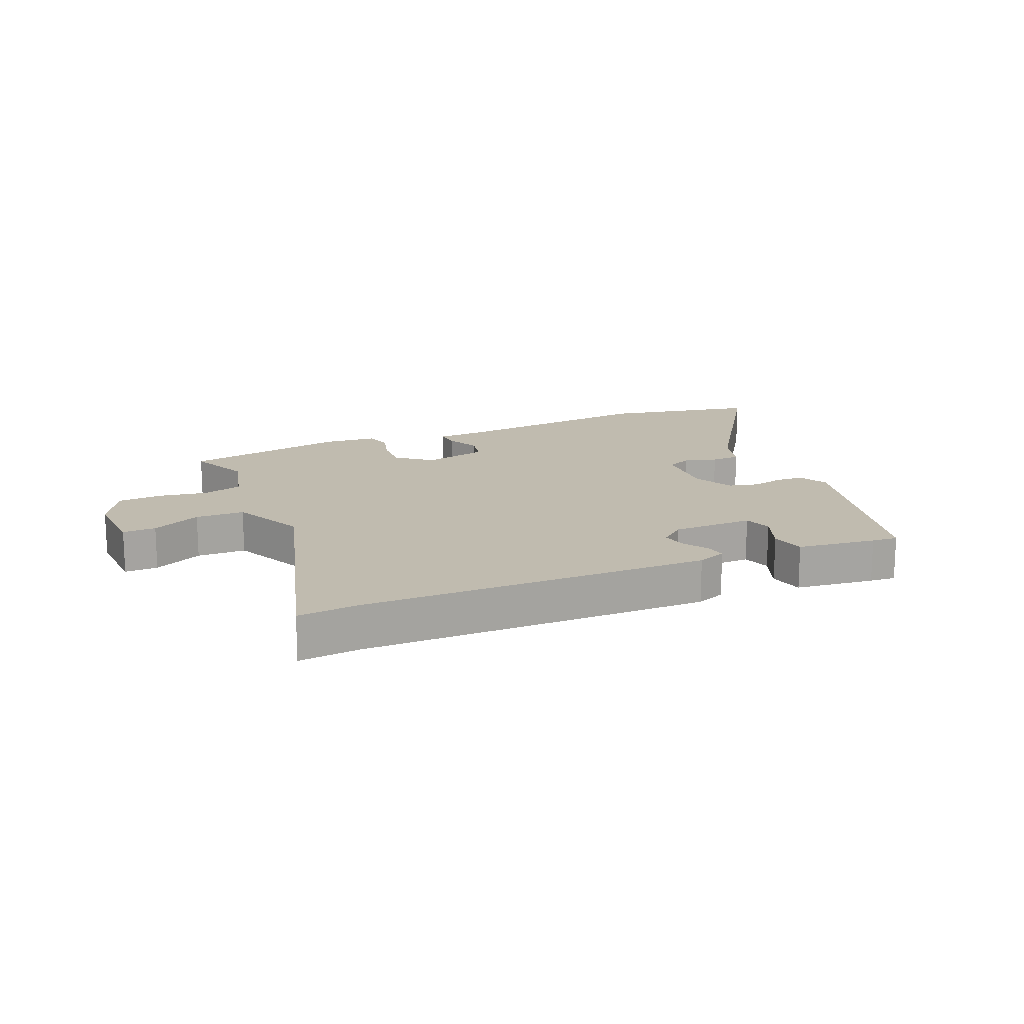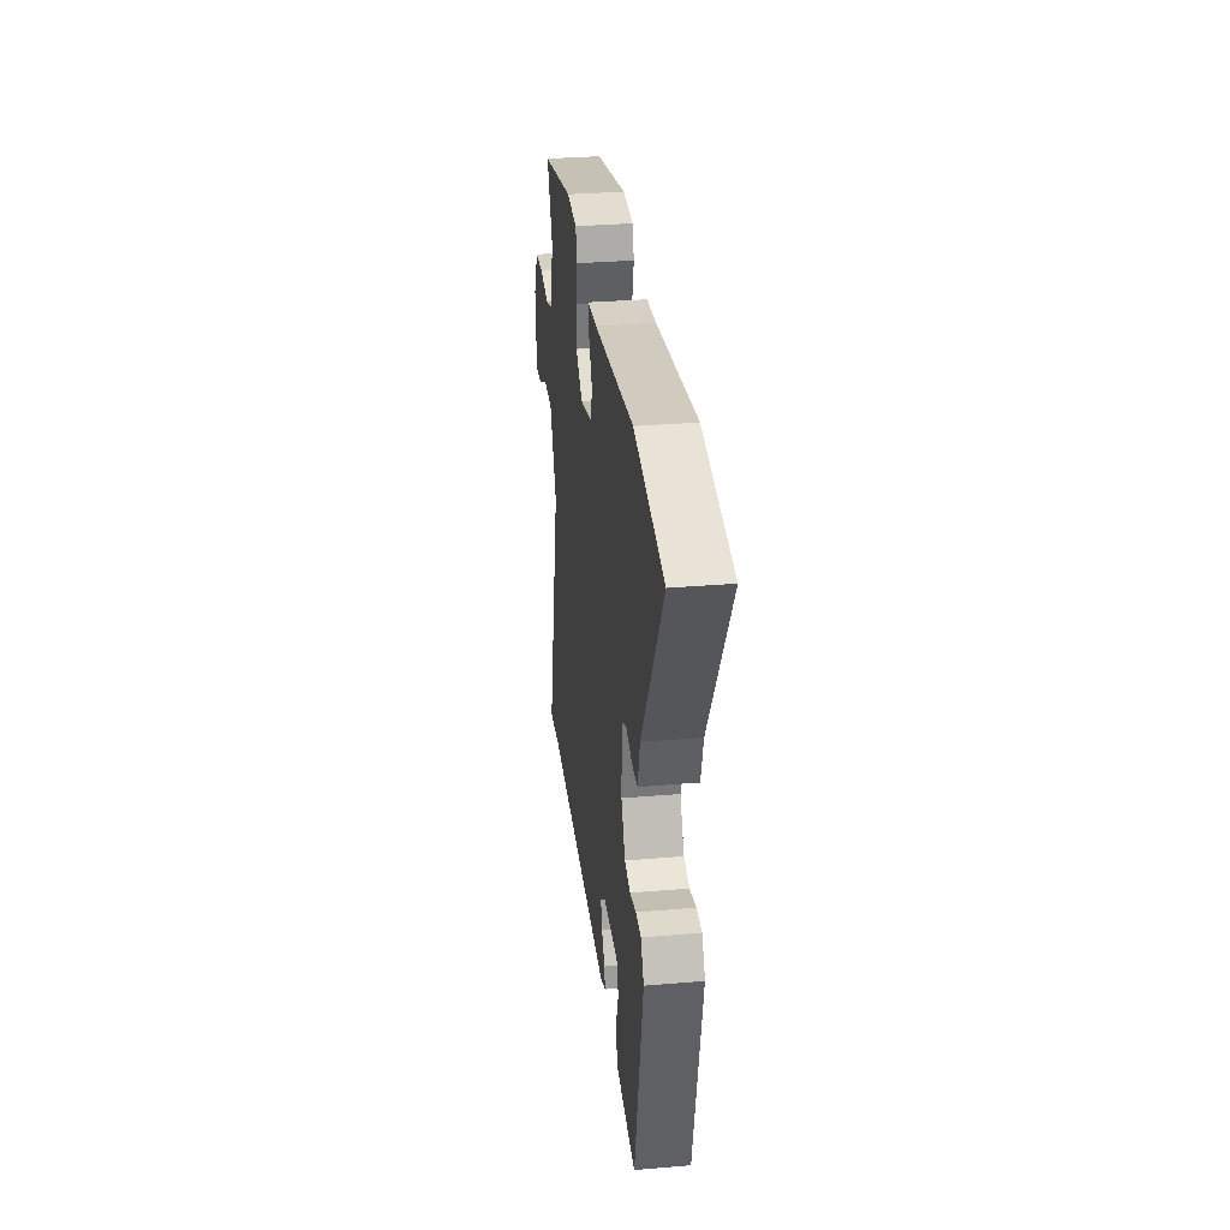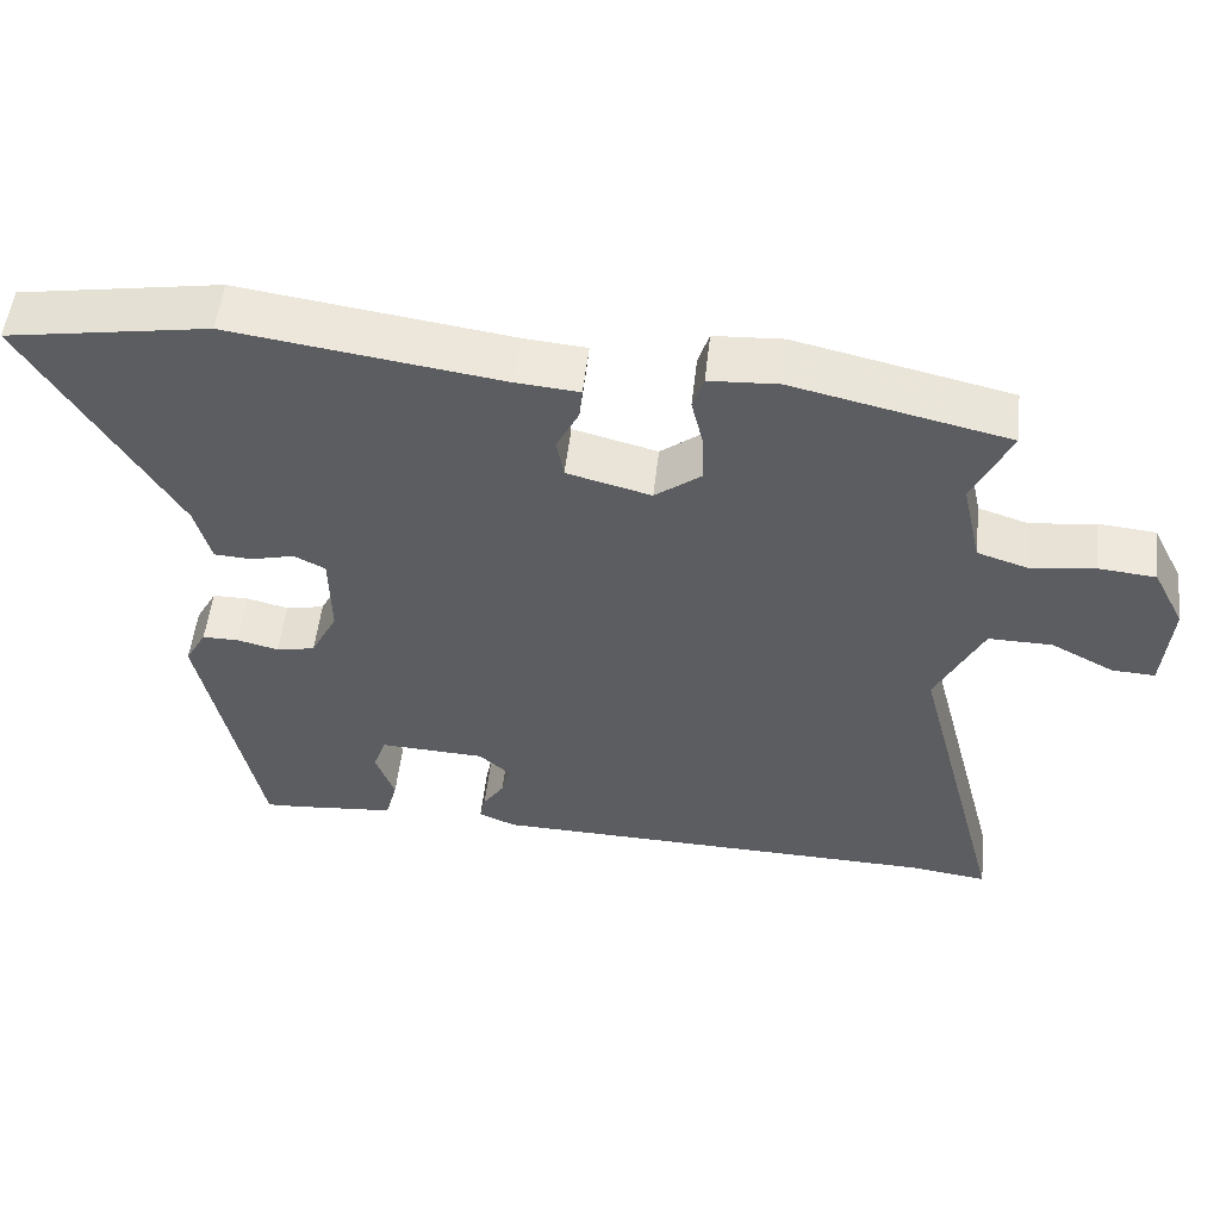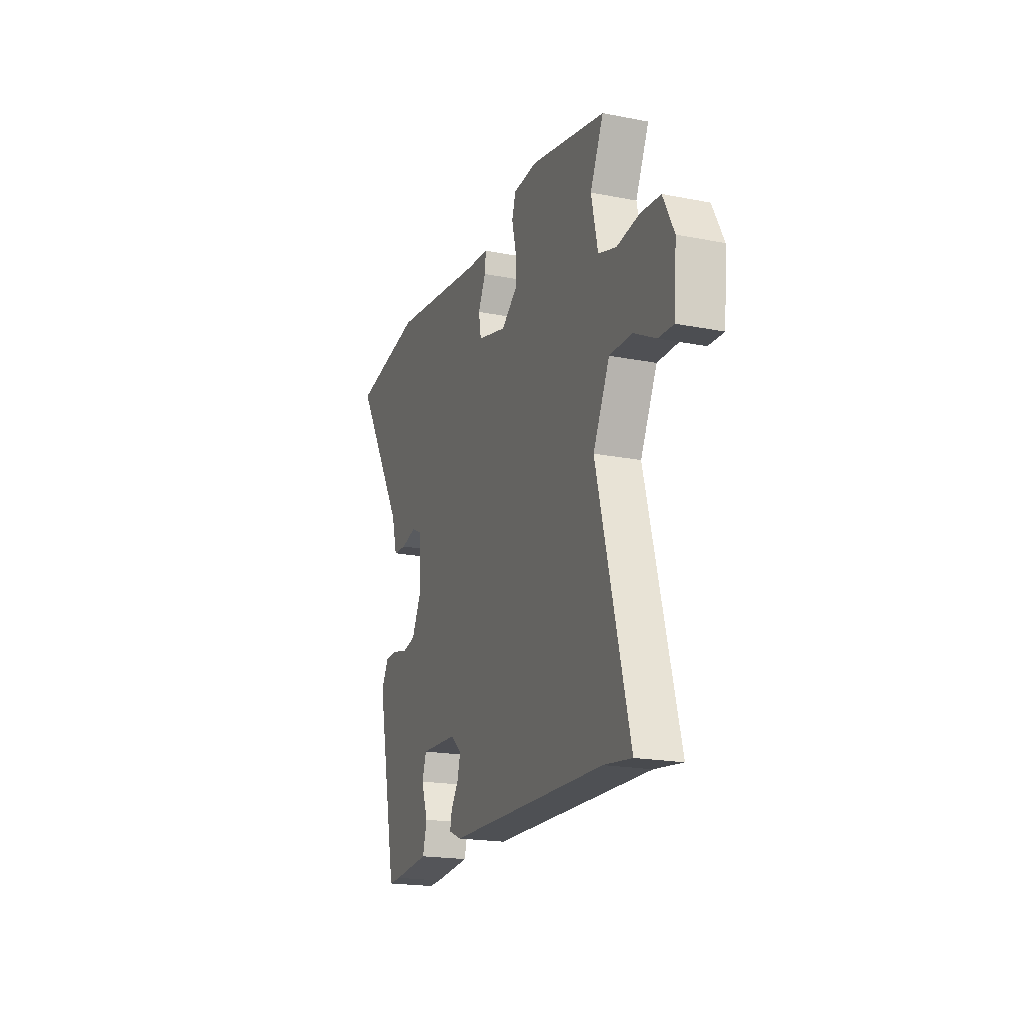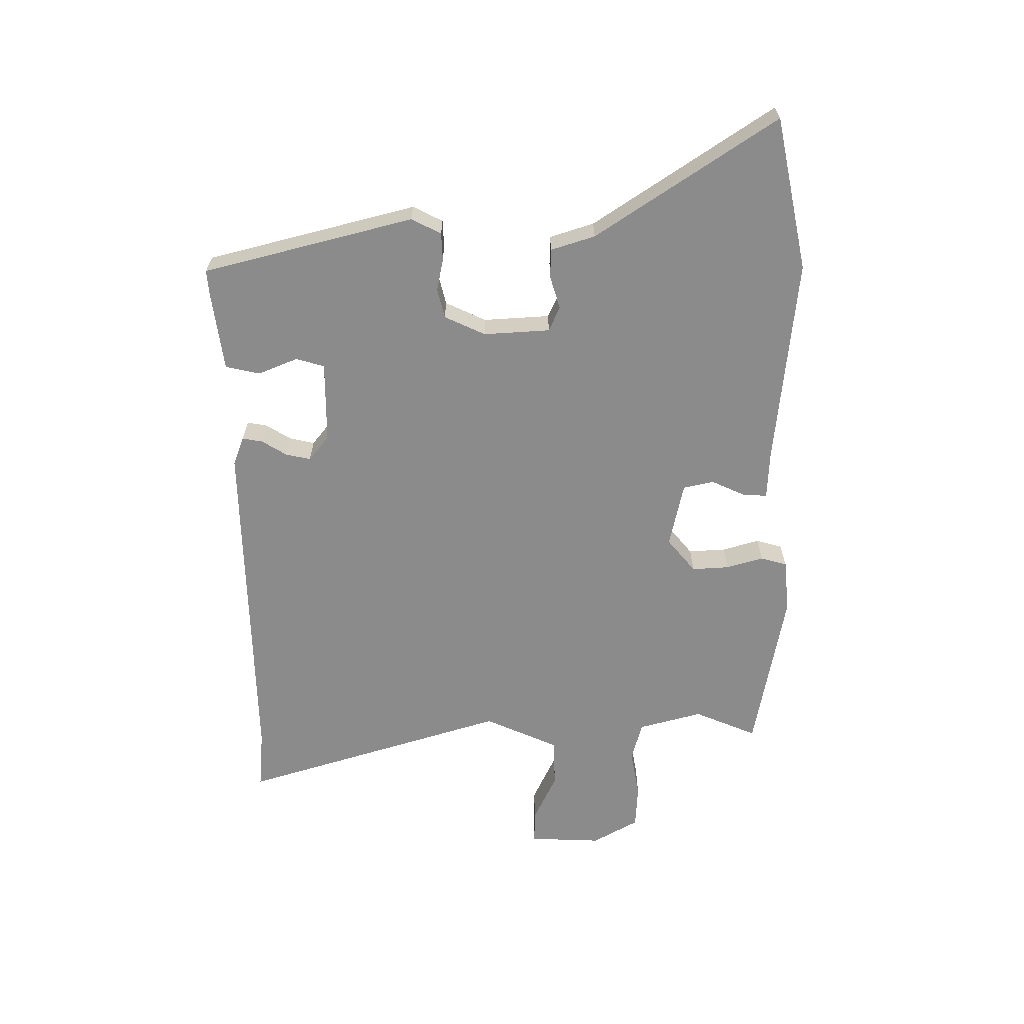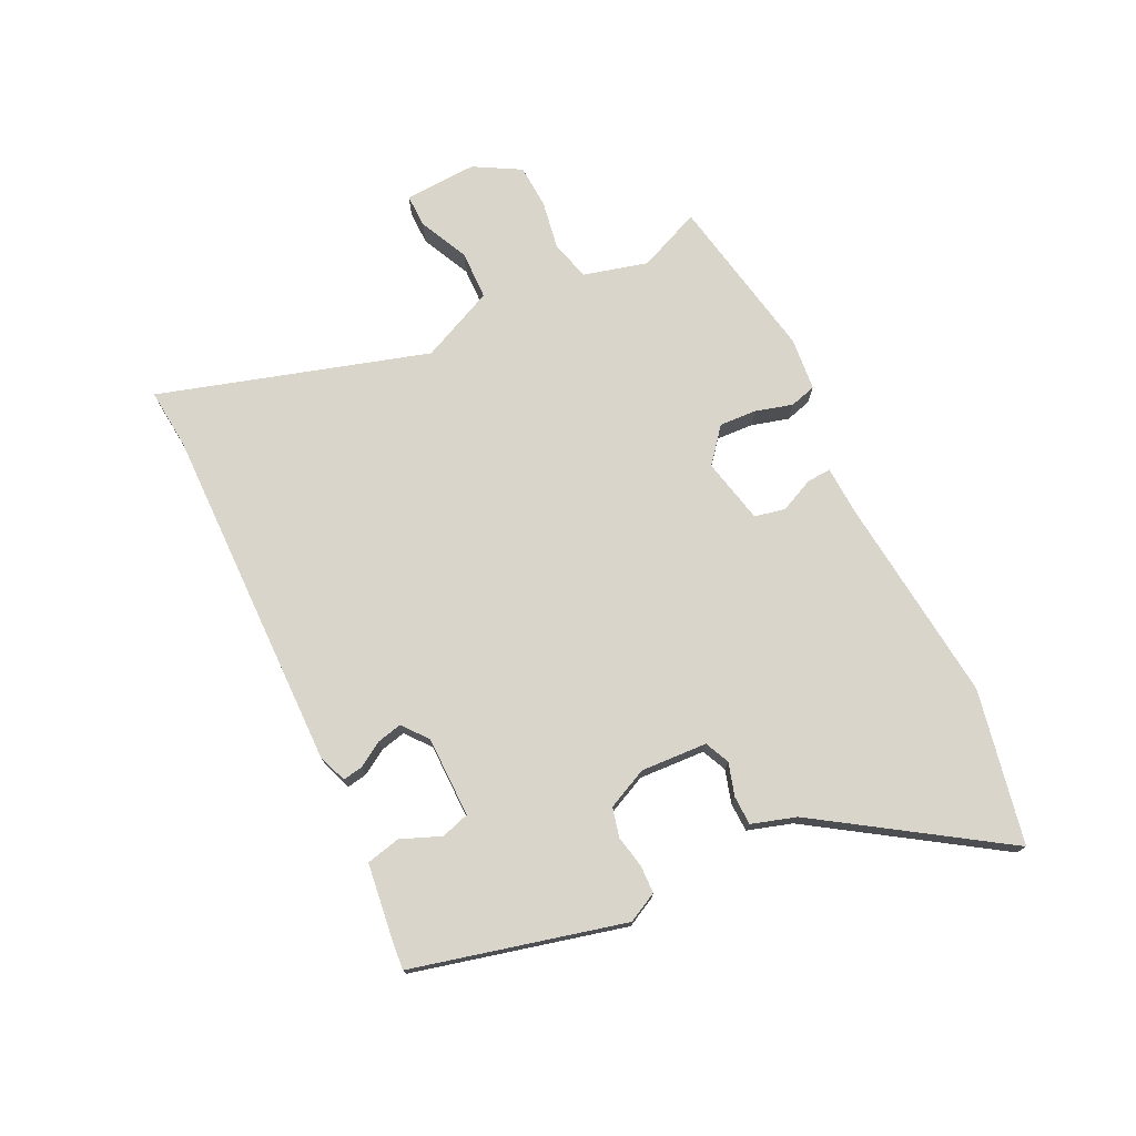
<metadata>
{"format":"obj","ext":"obj","renderer":"f3d","projection":"perspective","resolution":1024,"background":"white","views":[{"elev":16.0,"azim":158.6,"up":"+Y"},{"elev":31.8,"azim":-96.8,"up":"+Z"},{"elev":52.8,"azim":6.4,"up":"+Z"},{"elev":-19.8,"azim":70.1,"up":"+Z"},{"elev":-63.8,"azim":-87.3,"up":"+Y"},{"elev":74.6,"azim":-113.7,"up":"+Y"}]}
</metadata>
<code>
v -0.464 0.07 -0.491
v -0.538 0.07 -0.139
v -0.511 0.07 -0.091
v -0.465 0.07 -0.091
v -0.412 0.07 -0.104
v -0.363 0.07 -0.094
v -0.329 0.07 -0.028
v -0.331 0.07 0.082
v -0.371 0.07 0.102
v -0.426 0.07 0.088
v -0.474 0.07 0.091
v -0.494 0.07 0.165
v -0.679 0.07 0.471
v -0.423 0.07 0.513
v -0.079 0.07 0.464
v 0.001 0.07 0.457
v -0.003 0.07 0.417
v -0.031 0.07 0.362
v -0.022 0.07 0.311
v 0.085 0.07 0.283
v 0.143 0.07 0.327
v 0.142 0.07 0.389
v 0.127 0.07 0.451
v 0.141 0.07 0.494
v 0.229 0.07 0.499
v 0.502 0.07 0.437
v 0.454 0.07 0.335
v 0.478 0.07 0.228
v 0.543 0.07 0.207
v 0.624 0.07 0.218
v 0.697 0.07 0.211
v 0.737 0.07 0.133
v 0.727 0.07 0.013
v 0.672 0.07 0.016
v 0.592 0.07 0.058
v 0.511 0.07 0.059
v 0.451 0.07 -0.061
v 0.568 0.07 -0.509
v 0.468 0.07 -0.496
v -0.107 0.07 -0.483
v -0.154 0.07 -0.463
v -0.147 0.07 -0.43
v -0.12 0.07 -0.39
v -0.109 0.07 -0.349
v -0.149 0.07 -0.314
v -0.283 0.07 -0.308
v -0.299 0.07 -0.354
v -0.275 0.07 -0.421
v -0.29 0.07 -0.477
v -0.421 0.07 -0.489
v -0.464 0 -0.491
v -0.538 0 -0.139
v -0.511 0 -0.091
v -0.465 0 -0.091
v -0.412 0 -0.104
v -0.363 0 -0.094
v -0.329 0 -0.028
v -0.331 0 0.082
v -0.371 0 0.102
v -0.426 0 0.088
v -0.474 0 0.091
v -0.494 0 0.165
v -0.679 0 0.471
v -0.423 0 0.513
v -0.079 0 0.464
v 0.001 0 0.457
v -0.003 0 0.417
v -0.031 0 0.362
v -0.022 0 0.311
v 0.085 0 0.283
v 0.143 0 0.327
v 0.142 0 0.389
v 0.127 0 0.451
v 0.141 0 0.494
v 0.229 0 0.499
v 0.502 0 0.437
v 0.454 0 0.335
v 0.478 0 0.228
v 0.543 0 0.207
v 0.624 0 0.218
v 0.697 0 0.211
v 0.737 0 0.133
v 0.727 0 0.013
v 0.672 0 0.016
v 0.592 0 0.058
v 0.511 0 0.059
v 0.451 0 -0.061
v 0.568 0 -0.509
v 0.468 0 -0.496
v -0.107 0 -0.483
v -0.154 0 -0.463
v -0.147 0 -0.43
v -0.12 0 -0.39
v -0.109 0 -0.349
v -0.149 0 -0.314
v -0.283 0 -0.308
v -0.299 0 -0.354
v -0.275 0 -0.421
v -0.29 0 -0.477
v -0.421 0 -0.489
f 3 4 5
f 2 3 5
f 1 2 5
f 50 1 5
f 49 50 5
f 48 49 5
f 47 48 5
f 46 47 5 6
f 45 46 6 7
f 44 45 7 8
f 41 42 43
f 40 41 43
f 39 40 43
f 39 43 44
f 38 39 44
f 37 38 44
f 36 37 44 8
f 33 34 35
f 32 33 35
f 31 32 35
f 30 31 35
f 29 30 35
f 36 8 9
f 35 36 9
f 29 35 9
f 28 29 9
f 25 26 27
f 24 25 27
f 23 24 27
f 22 23 27
f 21 22 27 28
f 20 21 28
f 15 16 17 18
f 15 18 19
f 14 15 19
f 13 14 19
f 12 13 19
f 12 19 20
f 11 12 20
f 10 11 20
f 9 10 20
f 9 20 28
f 55 54 53
f 55 53 52
f 55 52 51
f 55 51 100
f 55 100 99
f 55 99 98
f 55 98 97
f 56 55 97 96
f 57 56 96 95
f 58 57 95 94
f 93 92 91
f 93 91 90
f 93 90 89
f 94 93 89
f 94 89 88
f 94 88 87
f 58 94 87 86
f 85 84 83
f 85 83 82
f 85 82 81
f 85 81 80
f 85 80 79
f 59 58 86
f 59 86 85
f 59 85 79
f 59 79 78
f 77 76 75
f 77 75 74
f 77 74 73
f 77 73 72
f 78 77 72 71
f 78 71 70
f 68 67 66 65
f 69 68 65
f 69 65 64
f 69 64 63
f 69 63 62
f 70 69 62
f 70 62 61
f 70 61 60
f 70 60 59
f 78 70 59
f 1 51 52 2
f 2 52 53 3
f 3 53 54 4
f 4 54 55 5
f 5 55 56 6
f 6 56 57 7
f 7 57 58 8
f 8 58 59 9
f 9 59 60 10
f 10 60 61 11
f 11 61 62 12
f 12 62 63 13
f 13 63 64 14
f 14 64 65 15
f 15 65 66 16
f 16 66 67 17
f 17 67 68 18
f 18 68 69 19
f 19 69 70 20
f 20 70 71 21
f 21 71 72 22
f 22 72 73 23
f 23 73 74 24
f 24 74 75 25
f 25 75 76 26
f 26 76 77 27
f 27 77 78 28
f 28 78 79 29
f 29 79 80 30
f 30 80 81 31
f 31 81 82 32
f 32 82 83 33
f 33 83 84 34
f 34 84 85 35
f 35 85 86 36
f 36 86 87 37
f 37 87 88 38
f 38 88 89 39
f 39 89 90 40
f 40 90 91 41
f 41 91 92 42
f 42 92 93 43
f 43 93 94 44
f 44 94 95 45
f 45 95 96 46
f 46 96 97 47
f 47 97 98 48
f 48 98 99 49
f 49 99 100 50
f 50 100 51 1

</code>
